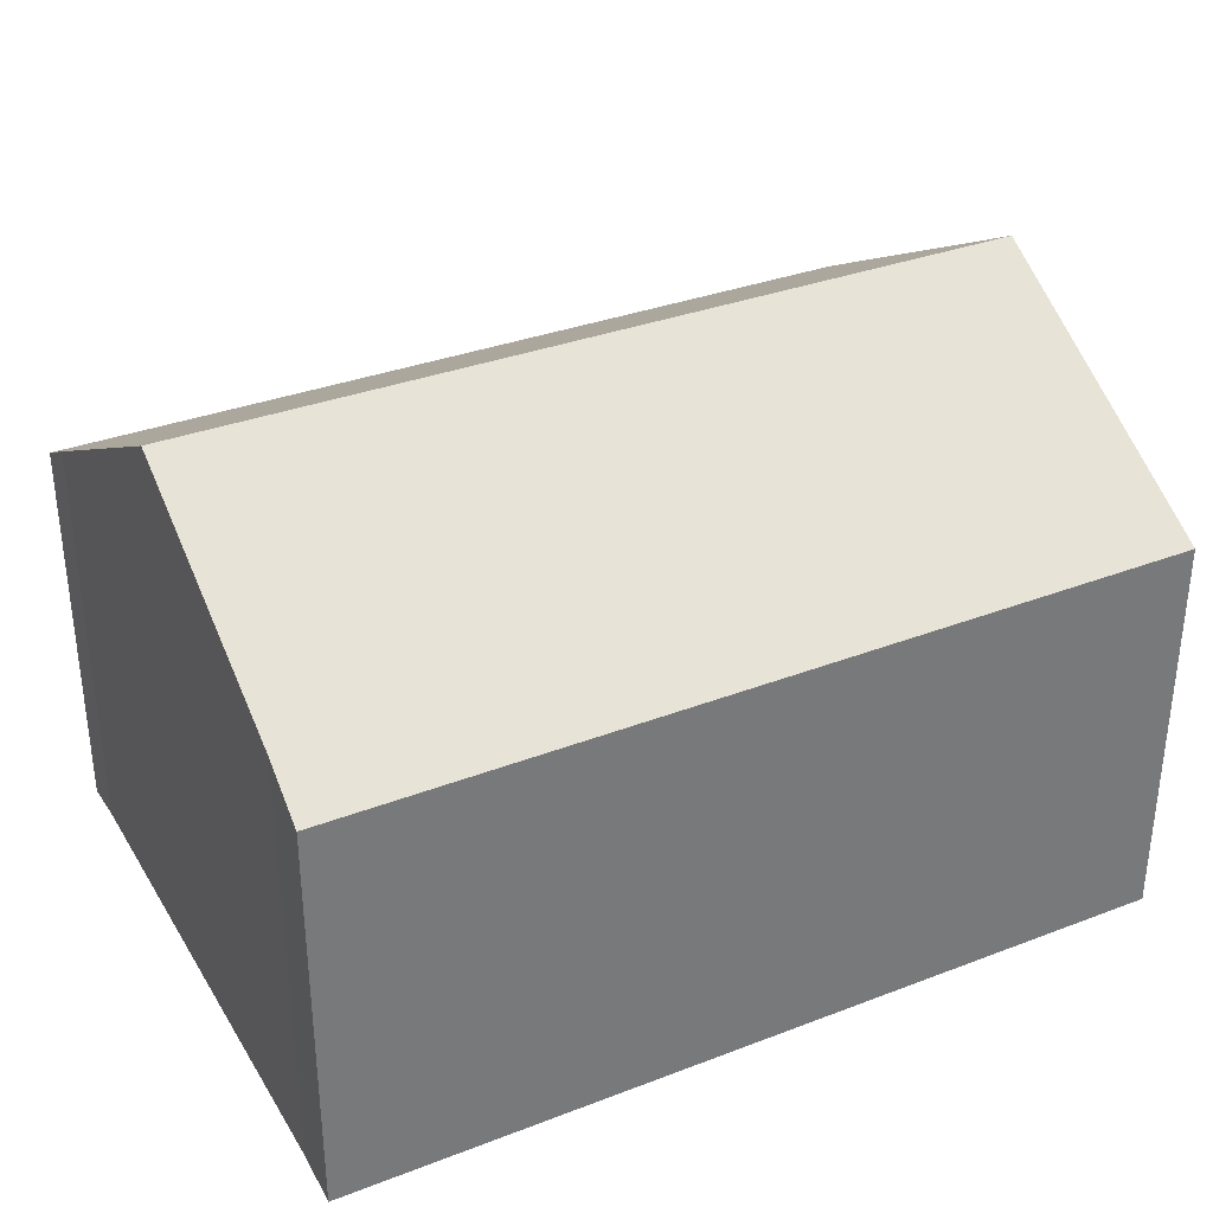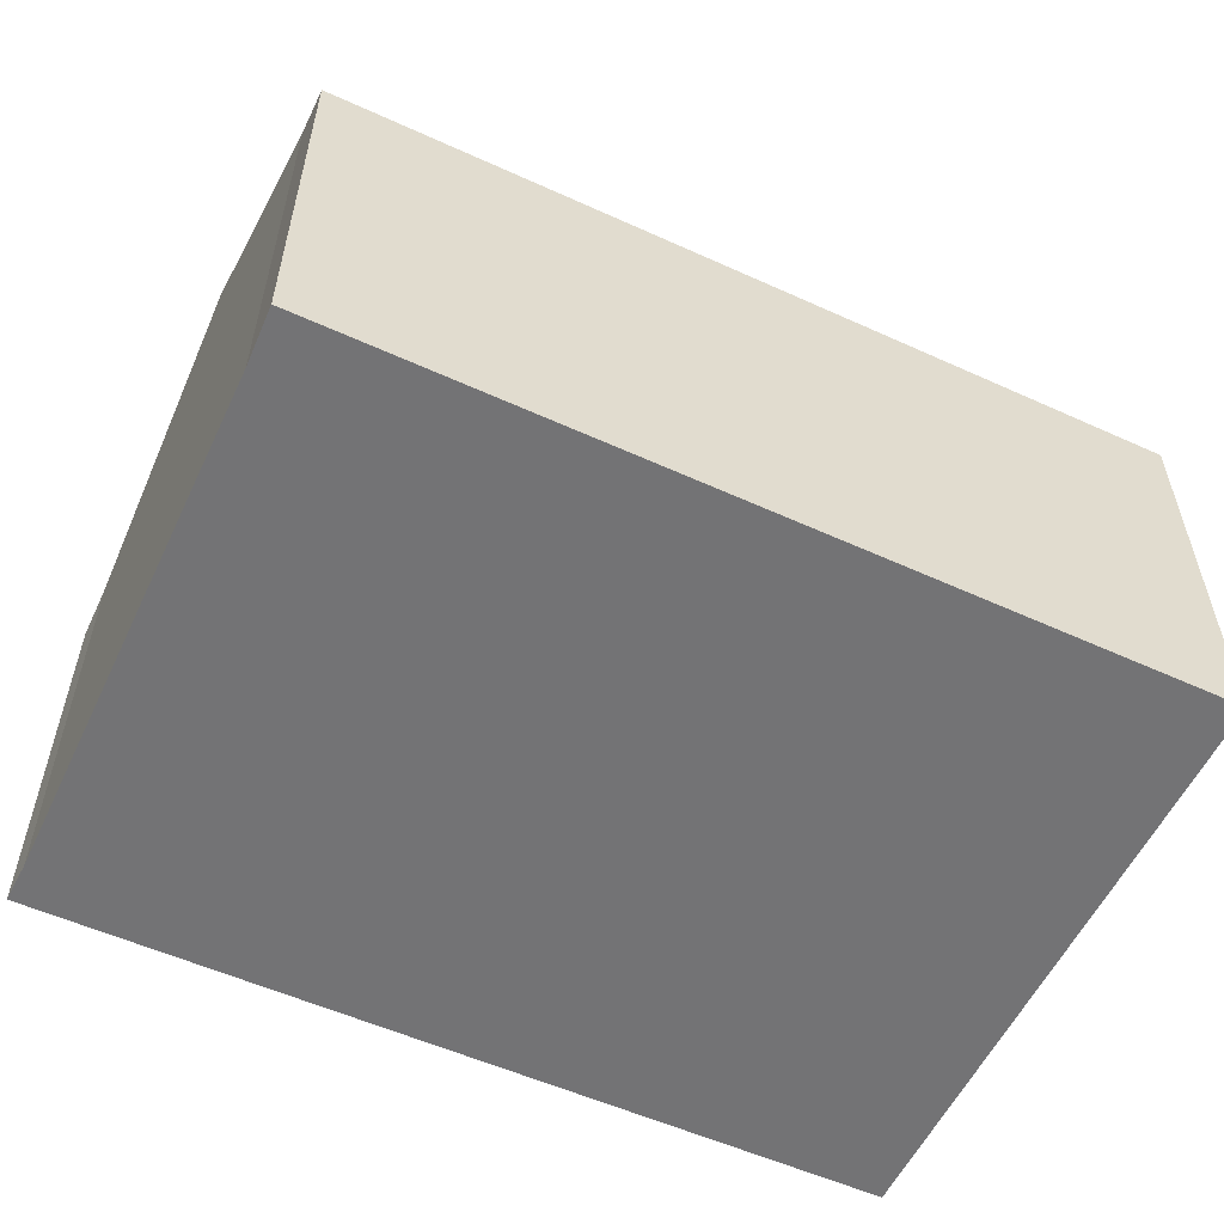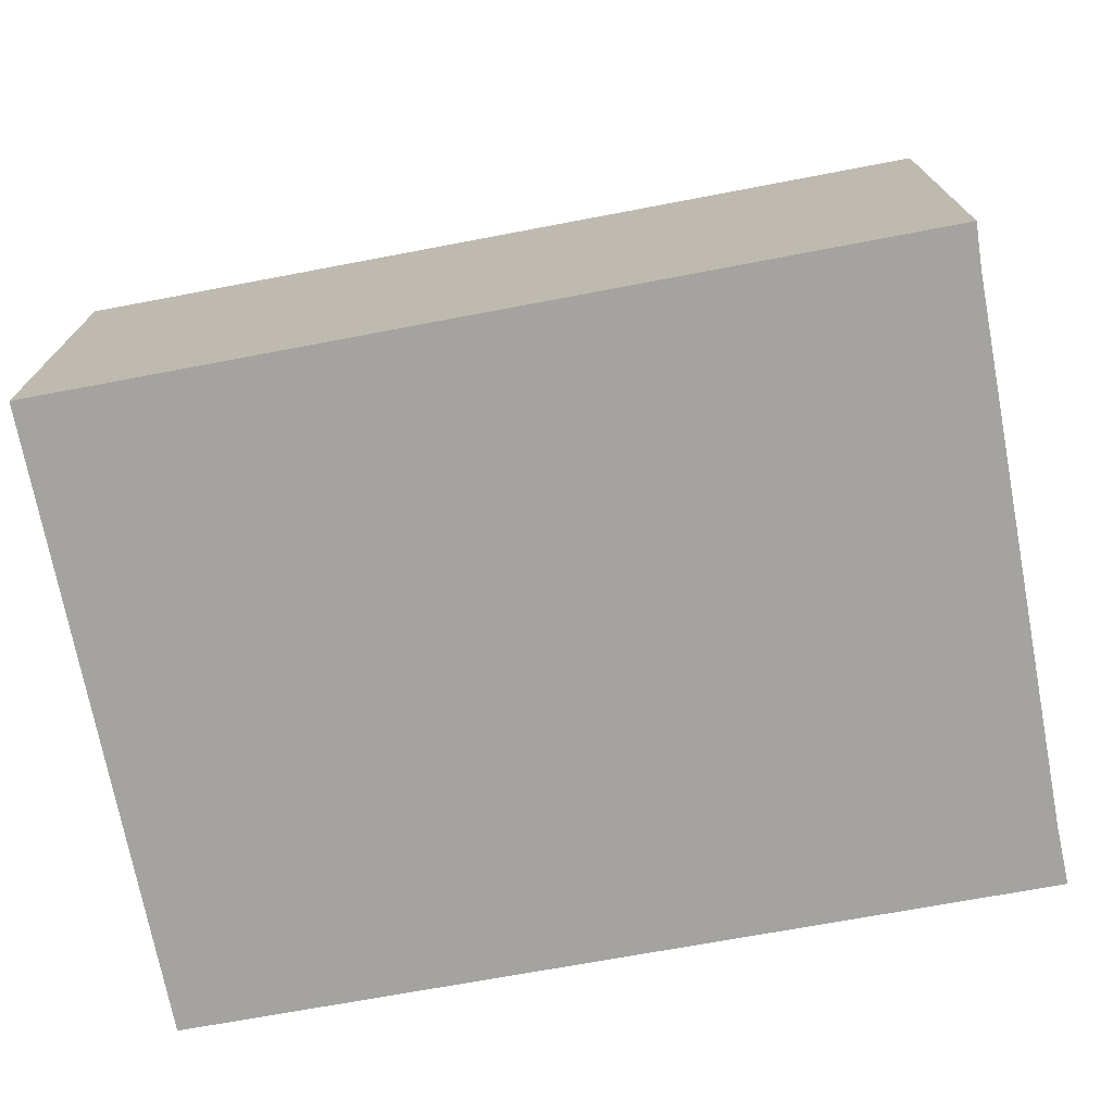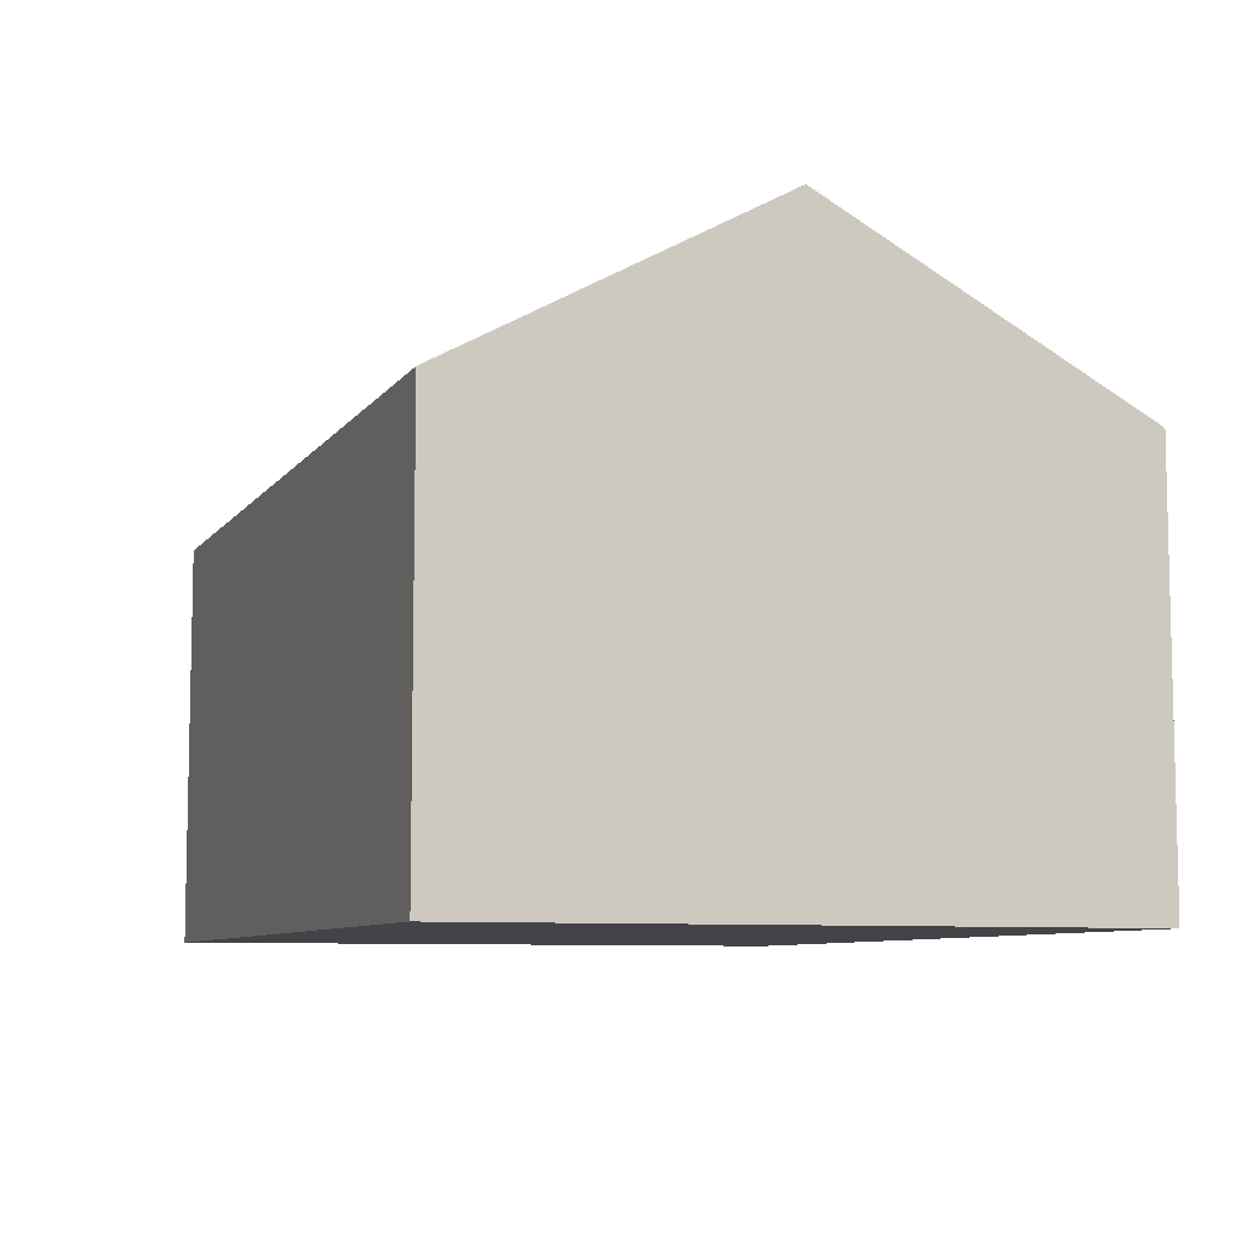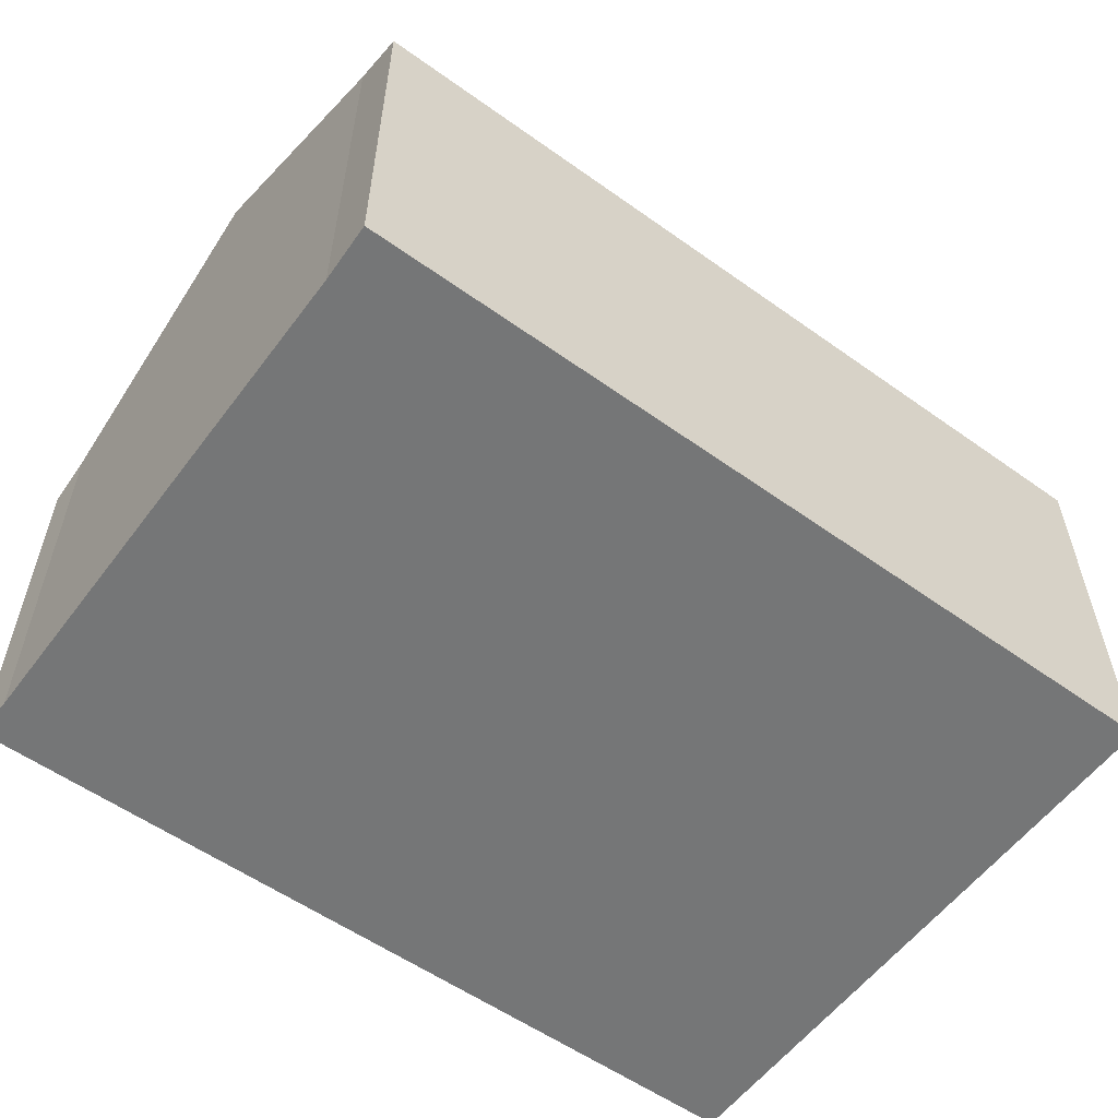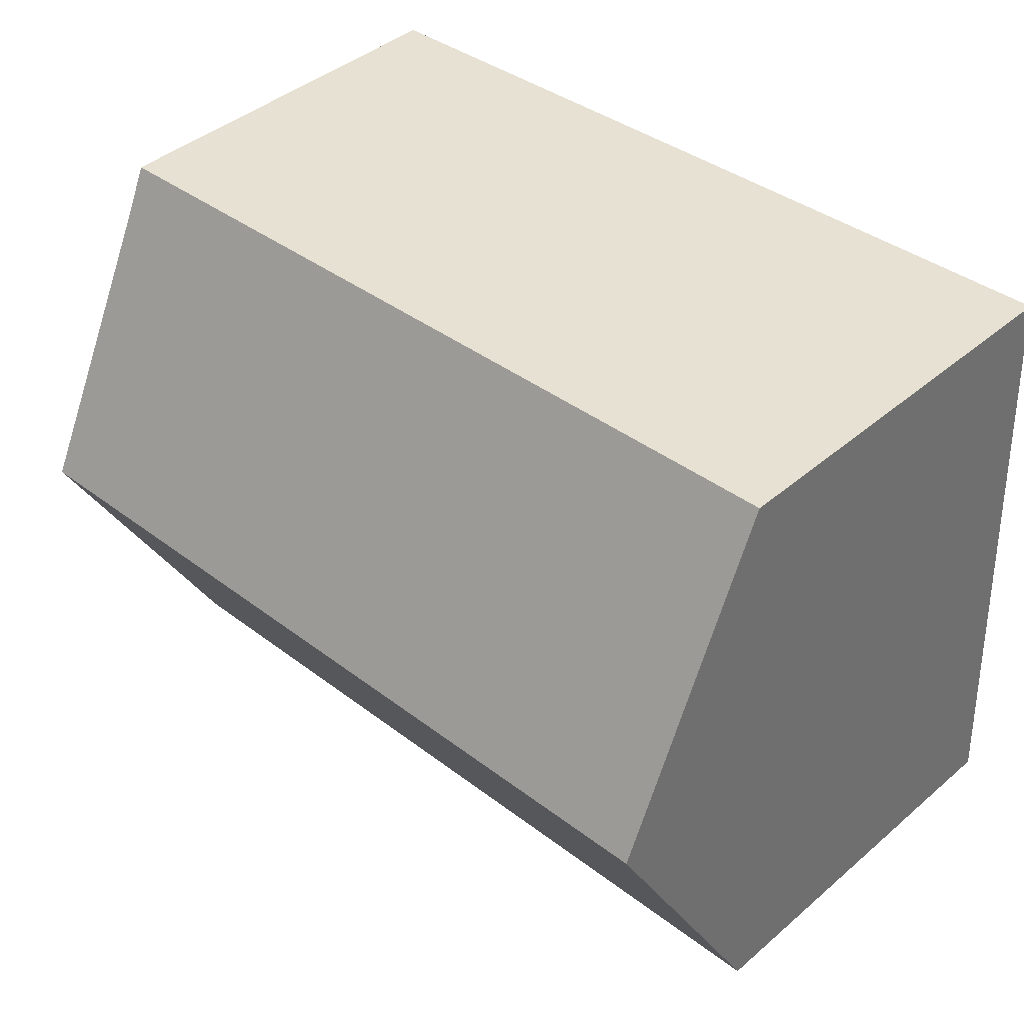
<metadata>
{"format":"obj","ext":"obj","renderer":"f3d","projection":"perspective","resolution":1024,"background":"white","views":[{"elev":34.0,"azim":156.0,"up":"+Y"},{"elev":-56.0,"azim":157.9,"up":"+Y"},{"elev":-72.9,"azim":13.8,"up":"+Y"},{"elev":-8.0,"azim":-106.5,"up":"+Y"},{"elev":-56.7,"azim":146.7,"up":"+Y"},{"elev":42.1,"azim":-135.6,"up":"+Z"}]}
</metadata>
<code>
v  15.54 7.511 9.481
v  0.56 7.107 11.04
v  15.61 7.107 10.22
v  0.279 10.13 5.495
v  15.35 9.491 5.857
v  15.28 10.13 4.678
v  0 7.133 4.368e-16
v  15.03 7.646 0.123
v  15.01 7.084 -0.908
v  0 0 0
v  15.01 5.56e-17 -0.908
v  0.279 -3.365e-16 5.495
v  0.56 -6.758e-16 11.04
v  15.61 -6.257e-16 10.22
v  15.03 -7.532e-18 0.123
v  15.54 -5.805e-16 9.481
v  15.35 -3.586e-16 5.857
v  15.28 -2.864e-16 4.678
g defaultobject
f 1 2 3
f 2 1 4
f 4 1 5
f 4 5 6
f 7 8 9
f 8 7 6
f 6 7 4
f 9 10 7
f 10 9 11
f 10 4 7
f 4 10 2
f 2 10 12
f 2 12 13
f 13 3 2
f 3 13 14
f 15 9 8
f 9 15 11
f 3 16 1
f 16 3 14
f 16 5 1
f 5 16 6
f 6 16 8
f 8 16 15
f 15 16 17
f 15 17 18
f 12 14 13
f 14 12 10
f 14 10 16
f 16 10 17
f 17 10 15
f 15 10 11
f 17 15 18

</code>
